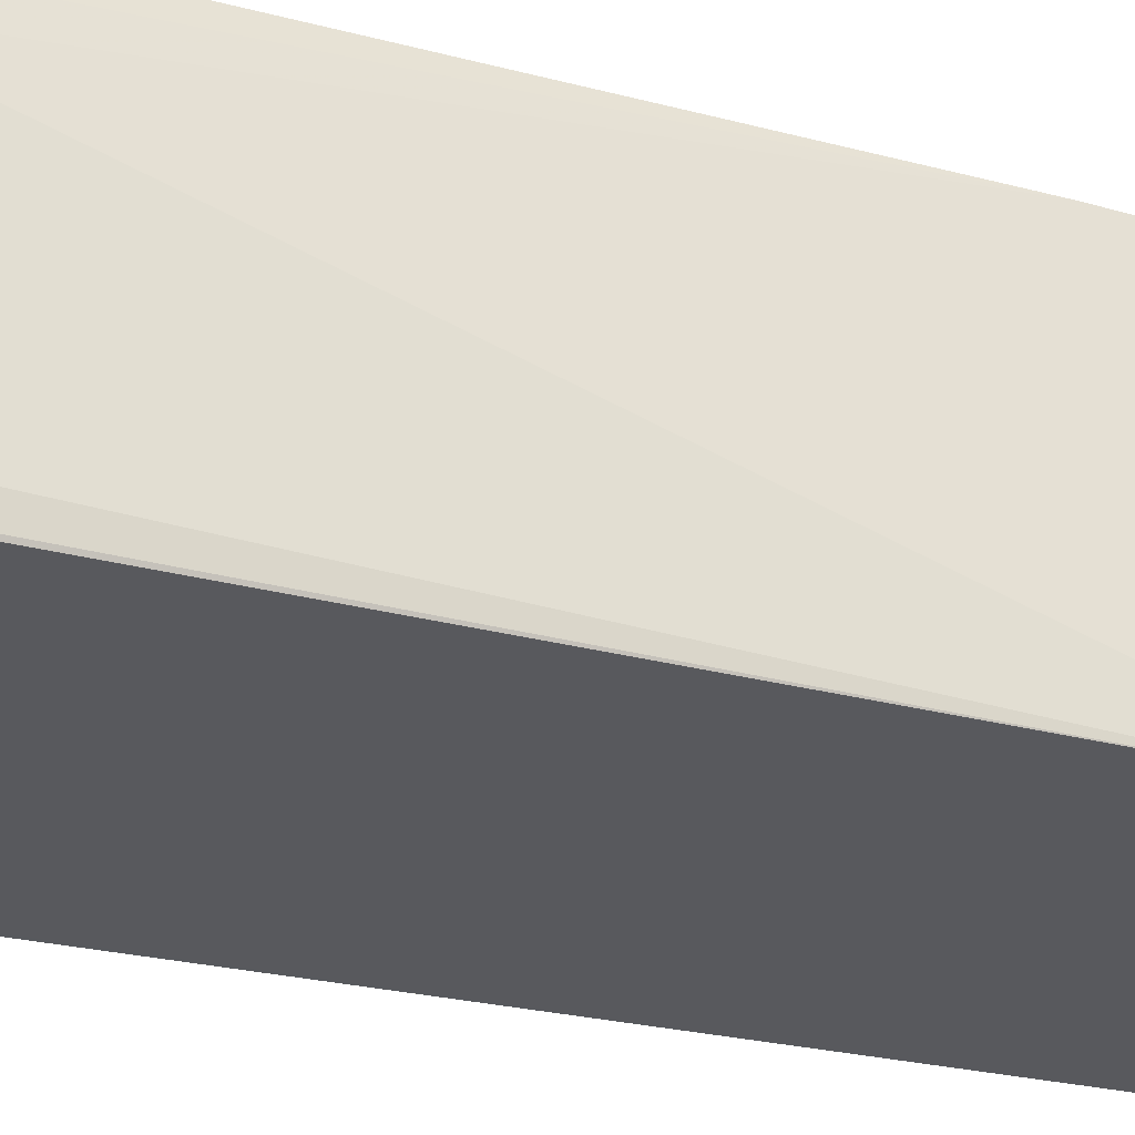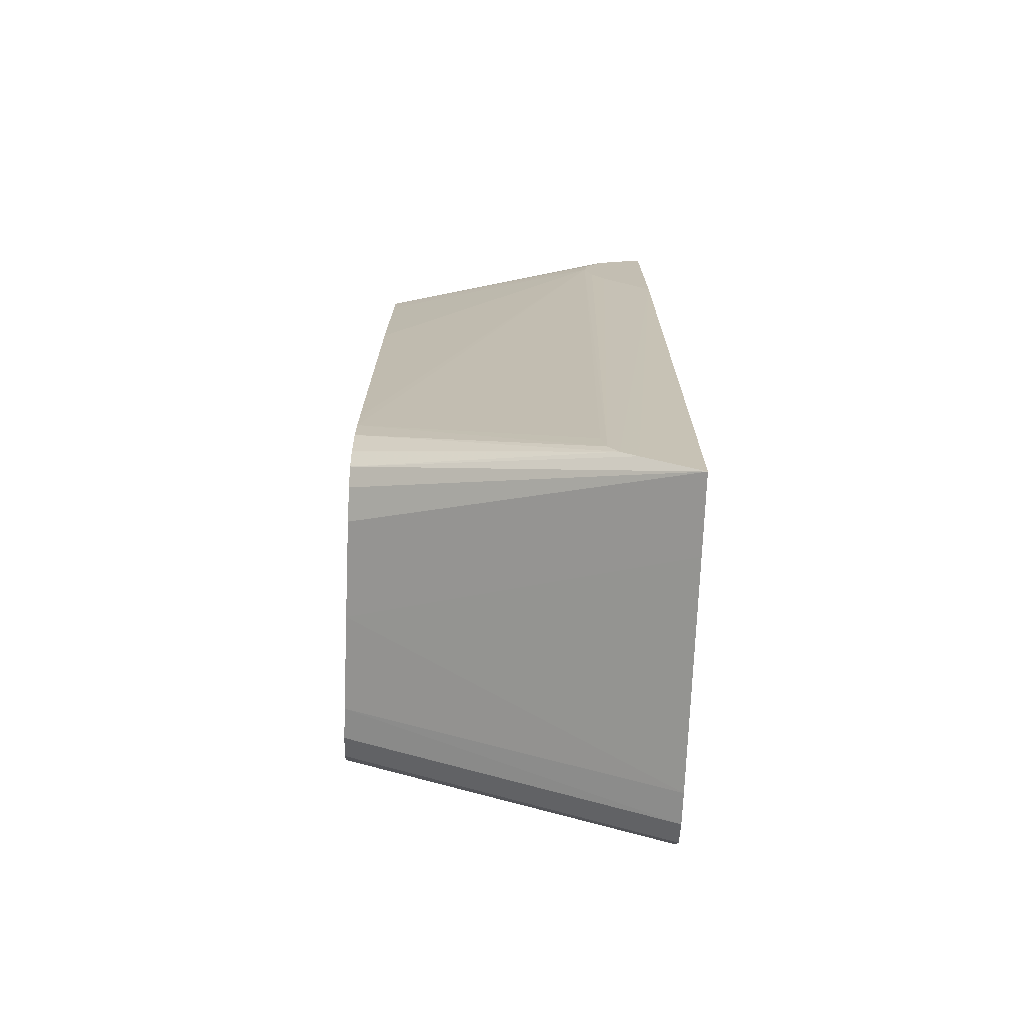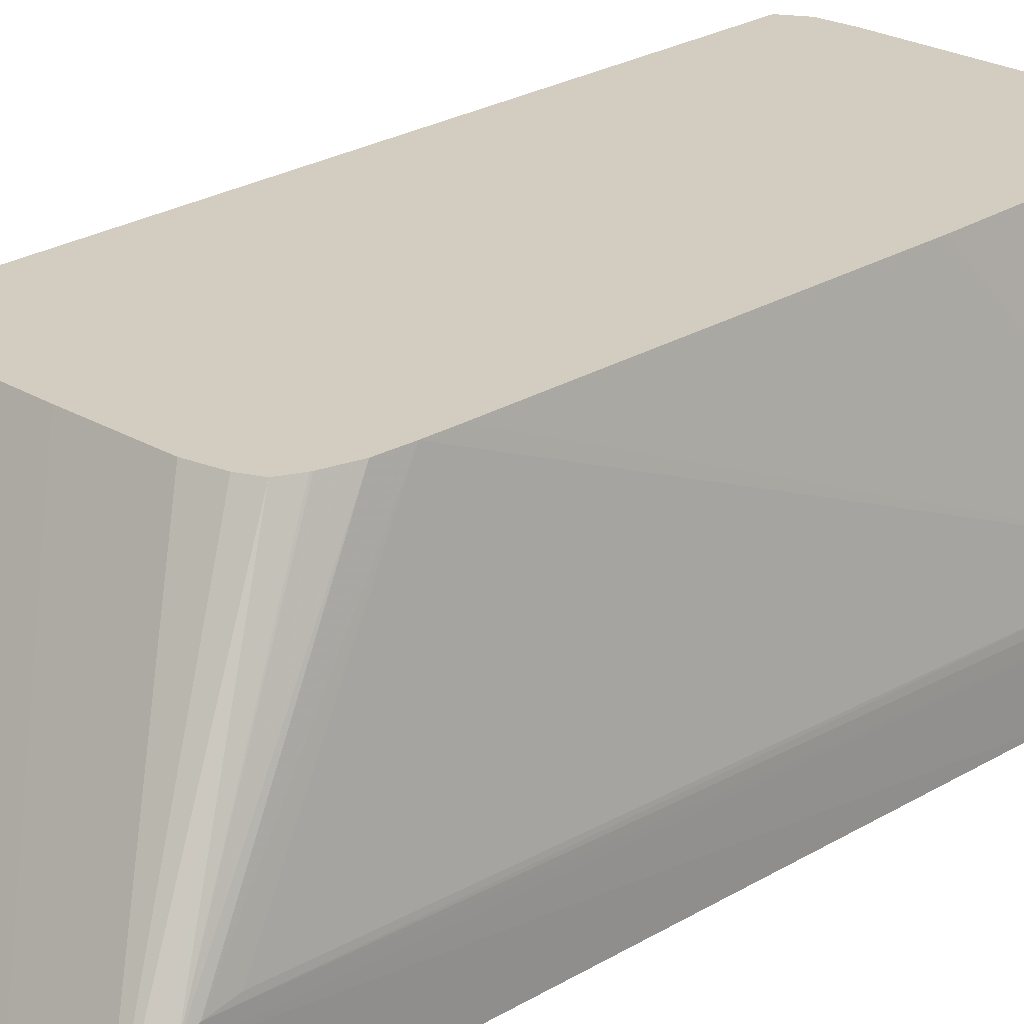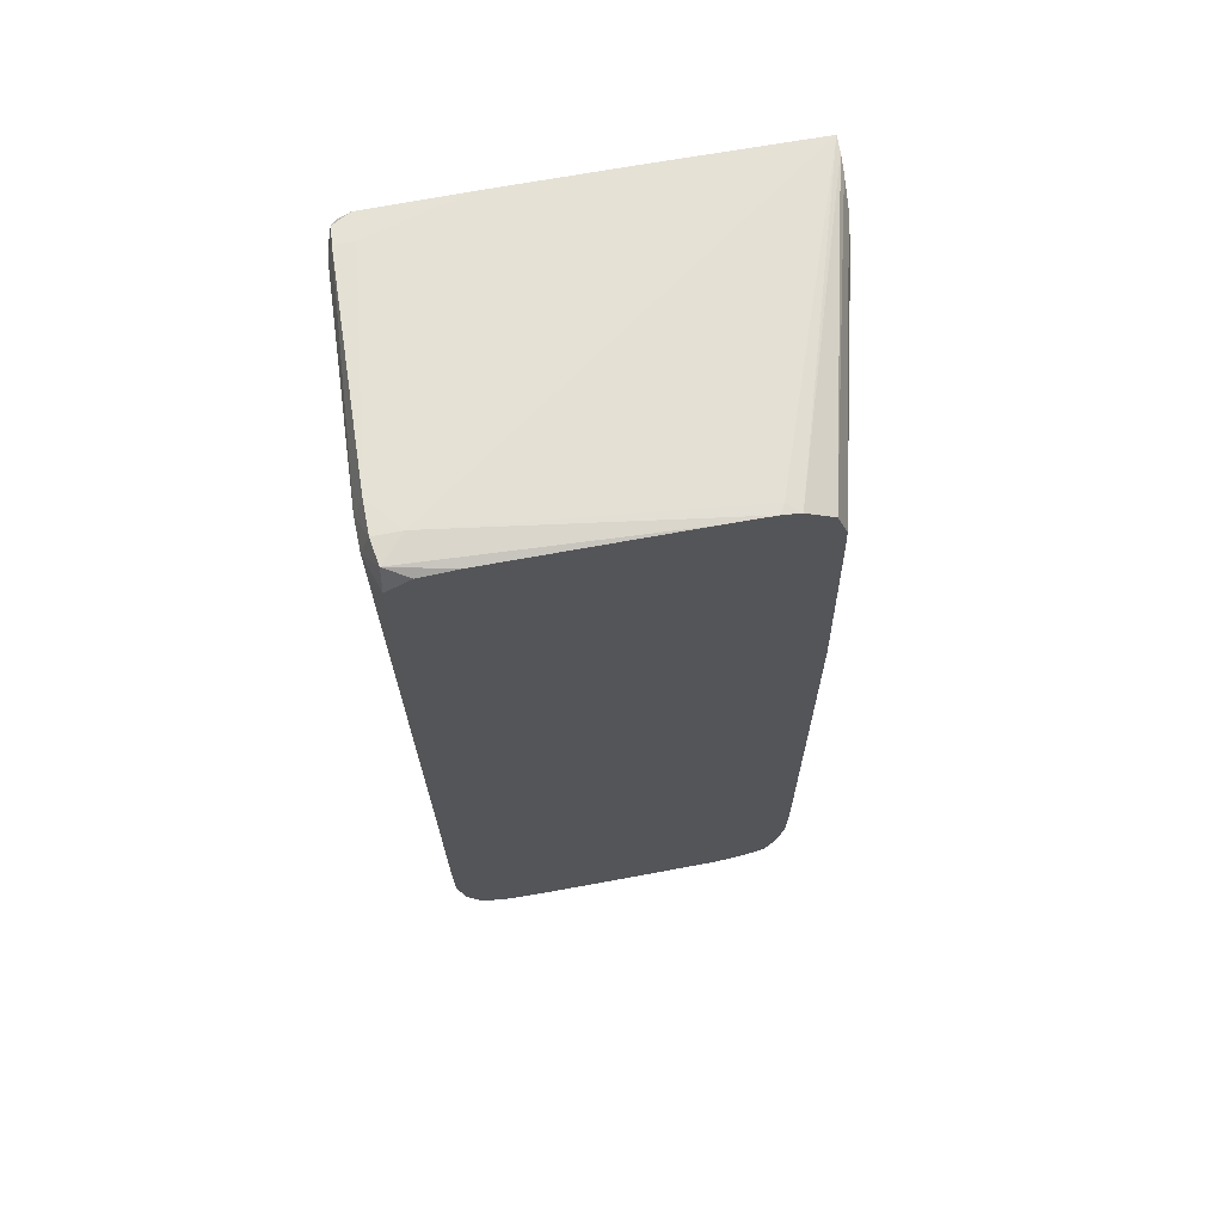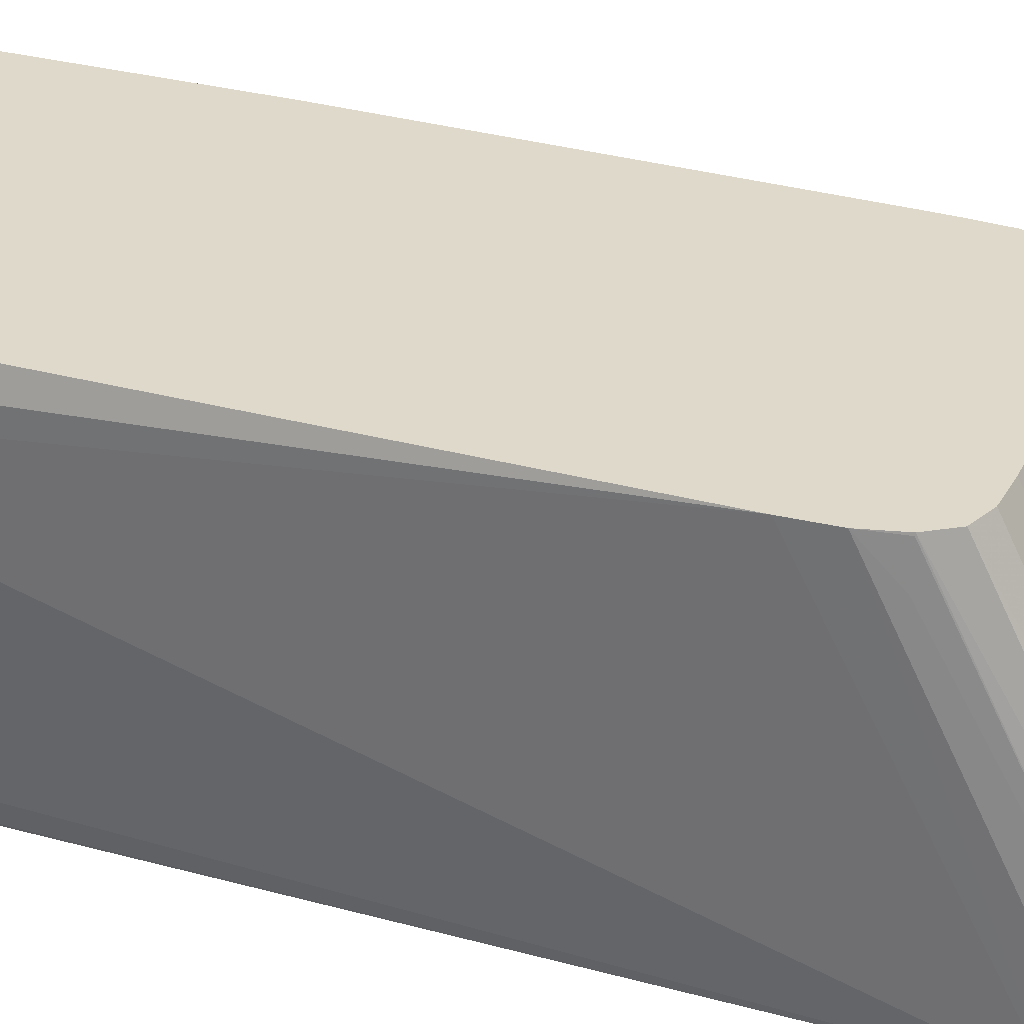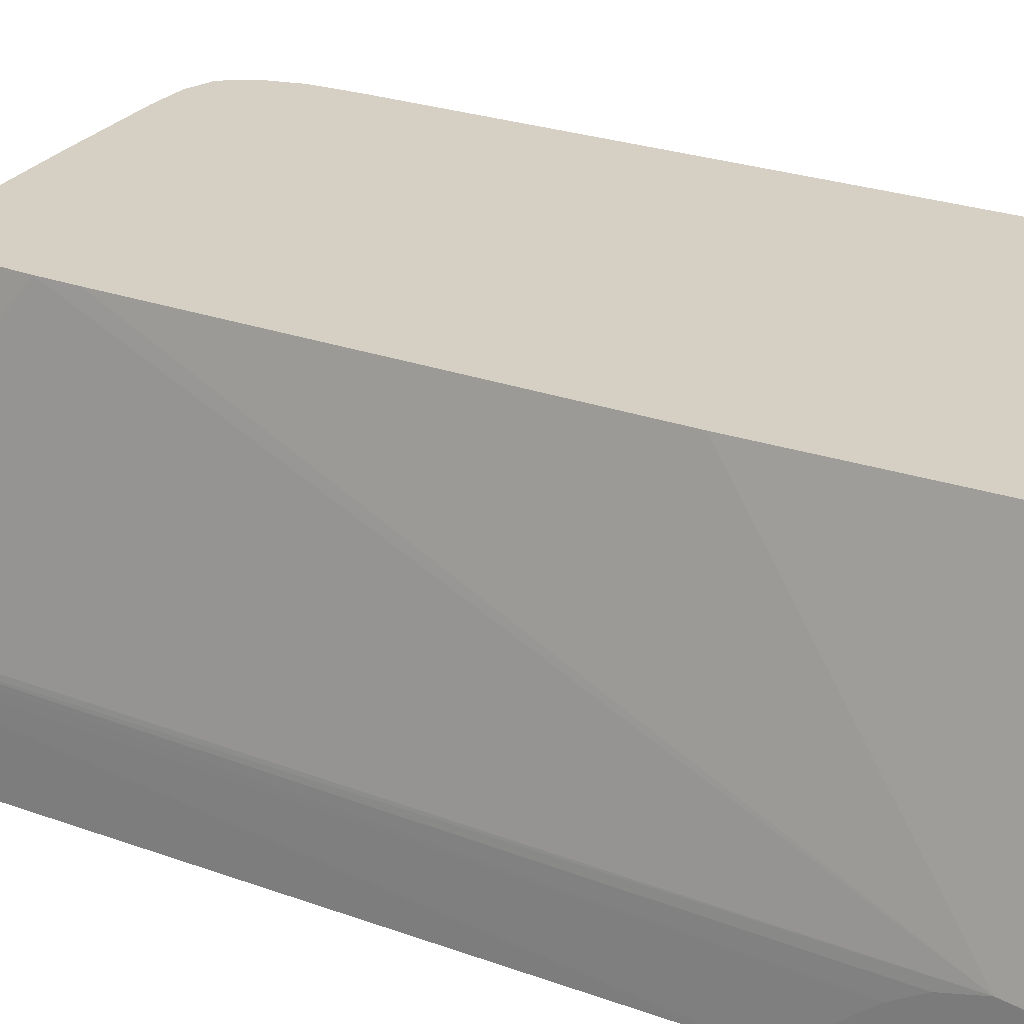
<metadata>
{"format":"obj","ext":"obj","renderer":"f3d","projection":"perspective","resolution":1024,"background":"white","views":[{"elev":-30.2,"azim":69.8,"up":"+Y"},{"elev":-72.8,"azim":-92.4,"up":"+Z"},{"elev":24.6,"azim":-135.4,"up":"+Y"},{"elev":65.3,"azim":169.3,"up":"+Z"},{"elev":32.3,"azim":111.2,"up":"+Y"},{"elev":26.3,"azim":-61.1,"up":"+Y"}]}
</metadata>
<code>
v 0.01304 0.01816 0.03669
v 0.01275 0.01871 0.03718
v 0.01284 0.01816 0.03724
v 0.01223 0.01816 0.03726
v 0.01285 0.01742 0.03723
v 0.01306 0.01742 0.03669
v 0.01268 0.01223 0.03711
v 0.01279 0.01223 0.03669
v 0.01264 0.0118 0.03709
v 0.01224 0.01157 0.03709
v 0.01223 0.01223 0.03713
v 0.01001 0.01157 0.03713
v 0.007042 0.01157 0.03714
v 0.00333 0.01157 0.03712
v 0.01263 0.01157 0.03669
v 0.01255 0.01157 0.03691
v 0.01269 0.01165 0.03669
v 0.01255 0.01157 0.01742
v 0.01265 0.01157 0.03639
v 0.01202 0.01157 0.0154
v 0.01234 0.01157 0.01594
v 0.01252 0.01157 0.01668
v 0.01256 0.01894 0.02038
v 0.01248 0.01816 0.01964
v 0.01238 0.0189 0.01964
v 0.01237 0.01894 0.01964
v 0.01203 0.01894 0.01912
v 0.01075 0.01894 0.01886
v 0.01149 0.01894 0.01892
v 0.01148 0.01157 0.01518
v 0.01075 0.01157 0.01514
v 0.008523 0.01894 0.01885
v 0.0063 0.01894 0.01887
v 0.005559 0.01157 0.01517
v 0.003792 0.01157 0.01519
v 0.005559 0.01894 0.01902
v 0.005138 0.01894 0.01922
v 0.003792 0.01287 0.01613
v 0.003792 0.01324 0.01641
v 0.00333 0.01157 0.0324
v 0.00333 0.01329 0.03523
v 0.00333 0.01277 0.03388
v 0.003792 0.01348 0.01678
v 0.004732 0.01894 0.02038
v 0.004911 0.01894 0.01969
v 0.004929 0.01894 0.01964
v 0.01278 0.01894 0.03666
v 0.01261 0.01894 0.02129
v 0.01223 0.01894 0.037
v 0.0114 0.01894 0.03707
v 0.007041 0.01894 0.03707
v 0.005997 0.01894 0.03706
v 0.005882 0.01872 0.03706
v 0.005604 0.01894 0.03699
v 0.004975 0.01894 0.0366
v 0.00333 0.01191 0.03708
v 0.00333 0.01279 0.03652
v 0.00333 0.01228 0.0369
v 0.004737 0.01894 0.03595
v 0.00333 0.01318 0.03589
v 0.004715 0.01894 0.0352
v 0.004634 0.01894 0.03076
v 0.004696 0.01894 0.02112
v 0.004685 0.01894 0.02187
v 0.003792 0.0136 0.01742
v 0.00333 0.0131 0.03447
f 2 1 47
f 49 2 47
f 49 50 2
f 49 47 50
f 50 47 51
f 52 53 4
f 4 2 51
f 52 4 51
f 52 51 54
f 54 51 55
f 56 54 55
f 56 14 54
f 50 51 2
f 48 47 1
f 48 26 47
f 6 48 1
f 18 6 8
f 18 48 6
f 23 48 18
f 23 26 48
f 26 45 47
f 28 33 26
f 33 45 26
f 37 45 33
f 46 45 37
f 46 37 39
f 56 57 14
f 46 39 45
f 6 1 3
f 58 57 56
f 44 43 63
f 58 56 55
f 39 44 45
f 20 15 31
f 15 14 31
f 35 31 14
f 53 14 4
f 53 54 14
f 57 41 14
f 51 47 55
f 55 47 45
f 66 43 42
f 66 42 41
f 66 41 43
f 44 63 45
f 65 63 43
f 65 43 41
f 65 41 63
f 64 63 41
f 64 41 62
f 64 62 63
f 63 62 45
f 62 55 45
f 59 55 62
f 61 59 62
f 61 62 41
f 61 41 59
f 60 59 41
f 60 41 57
f 60 57 59
f 59 57 55
f 58 55 57
f 39 43 44
f 52 54 53
f 39 40 42
f 21 18 20
f 18 15 20
f 19 15 18
f 17 16 15
f 17 15 19
f 17 19 18
f 17 18 8
f 17 8 9
f 17 9 16
f 9 10 16
f 16 10 15
f 10 14 15
f 13 14 10
f 13 4 14
f 12 4 13
f 12 13 10
f 12 10 11
f 12 11 4
f 7 5 11
f 7 11 10
f 7 10 9
f 7 9 8
f 7 8 6
f 7 6 5
f 5 6 3
f 5 3 4
f 4 3 2
f 2 3 1
f 39 42 43
f 22 18 21
f 22 23 18
f 11 5 4
f 22 21 24
f 42 40 41
f 22 24 23
f 40 14 41
f 40 35 14
f 38 35 40
f 38 40 39
f 38 39 37
f 36 35 37
f 36 37 33
f 36 33 35
f 33 34 35
f 34 31 35
f 32 31 34
f 32 34 33
f 32 33 28
f 38 37 35
f 28 30 31
f 25 23 24
f 25 24 21
f 32 28 31
f 25 26 23
f 25 21 26
f 27 26 20
f 21 20 26
f 29 28 27
f 29 30 28
f 29 27 30
f 27 20 30
f 30 20 31
f 27 28 26

</code>
